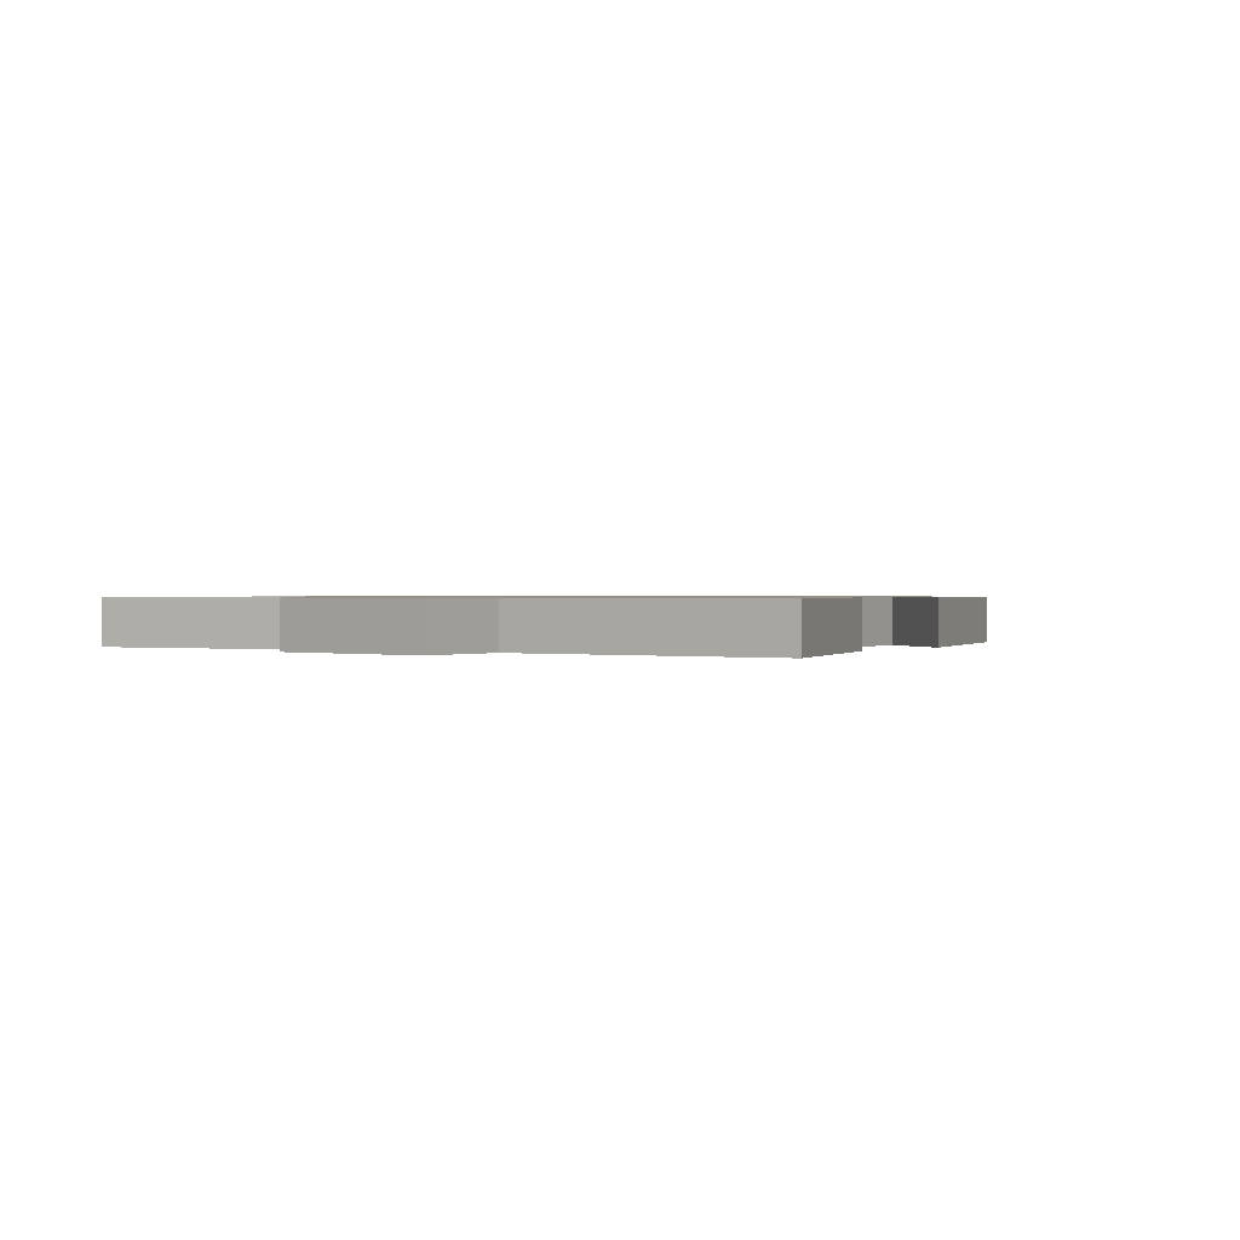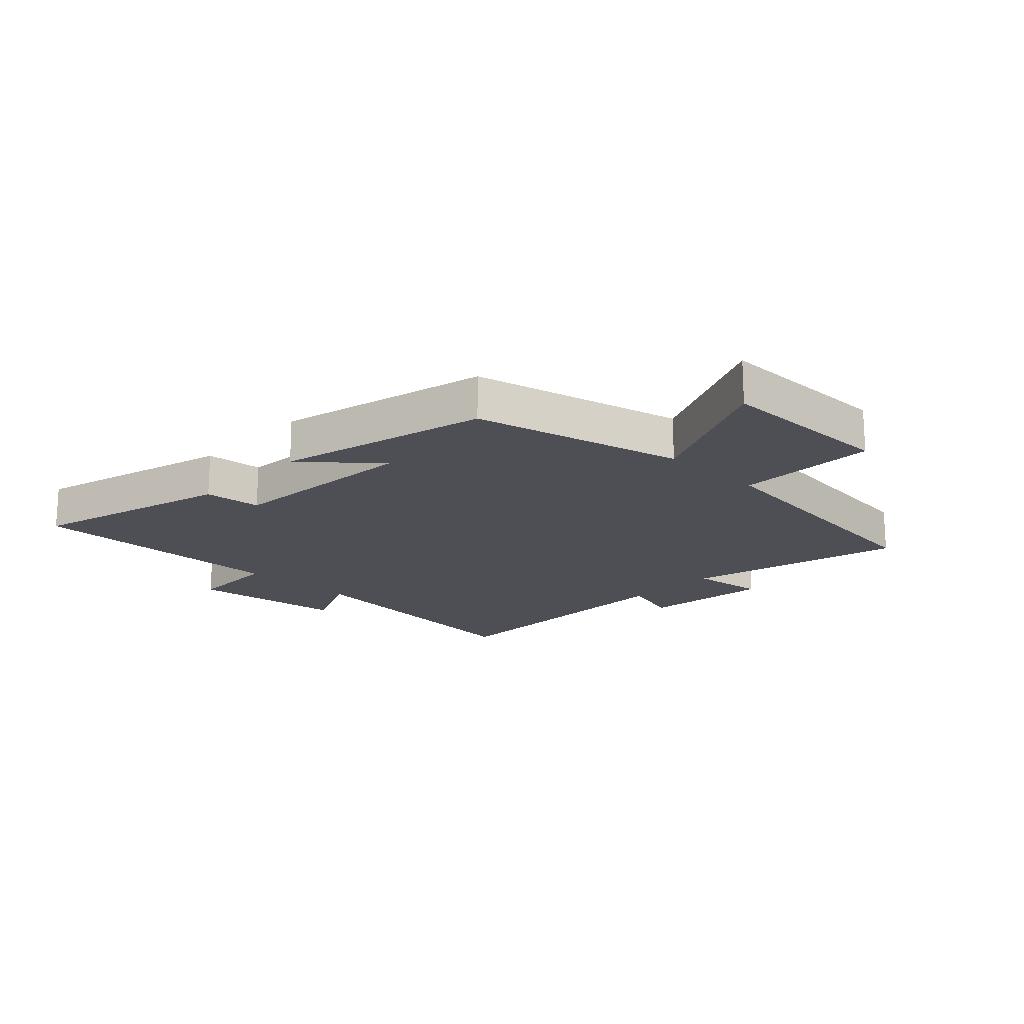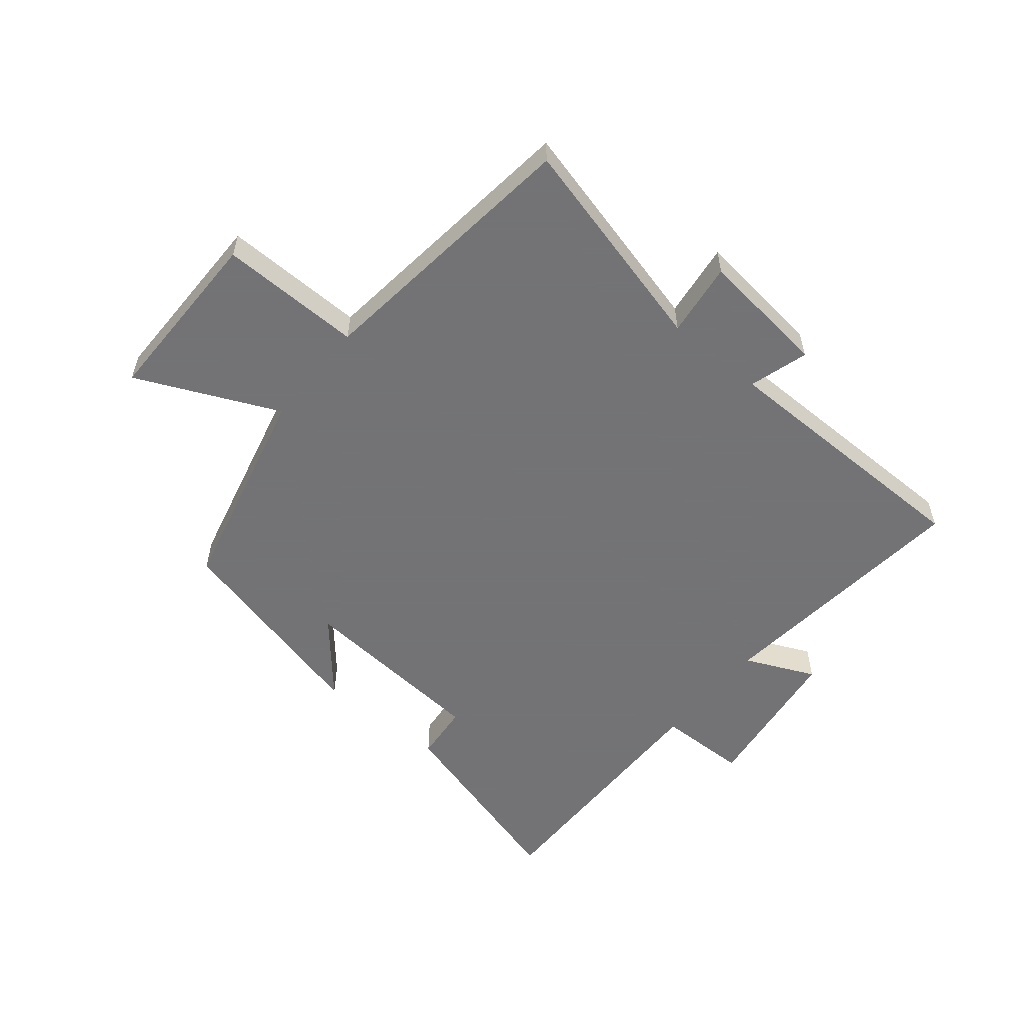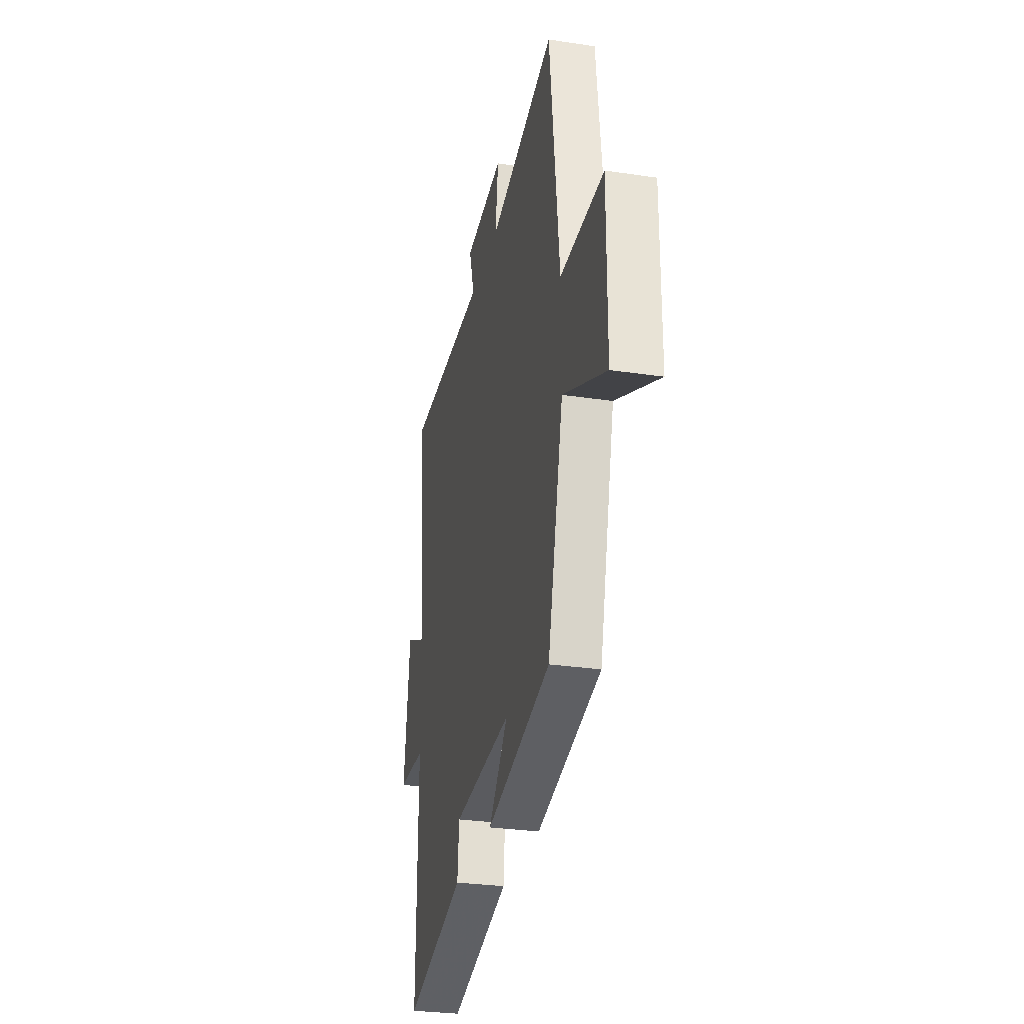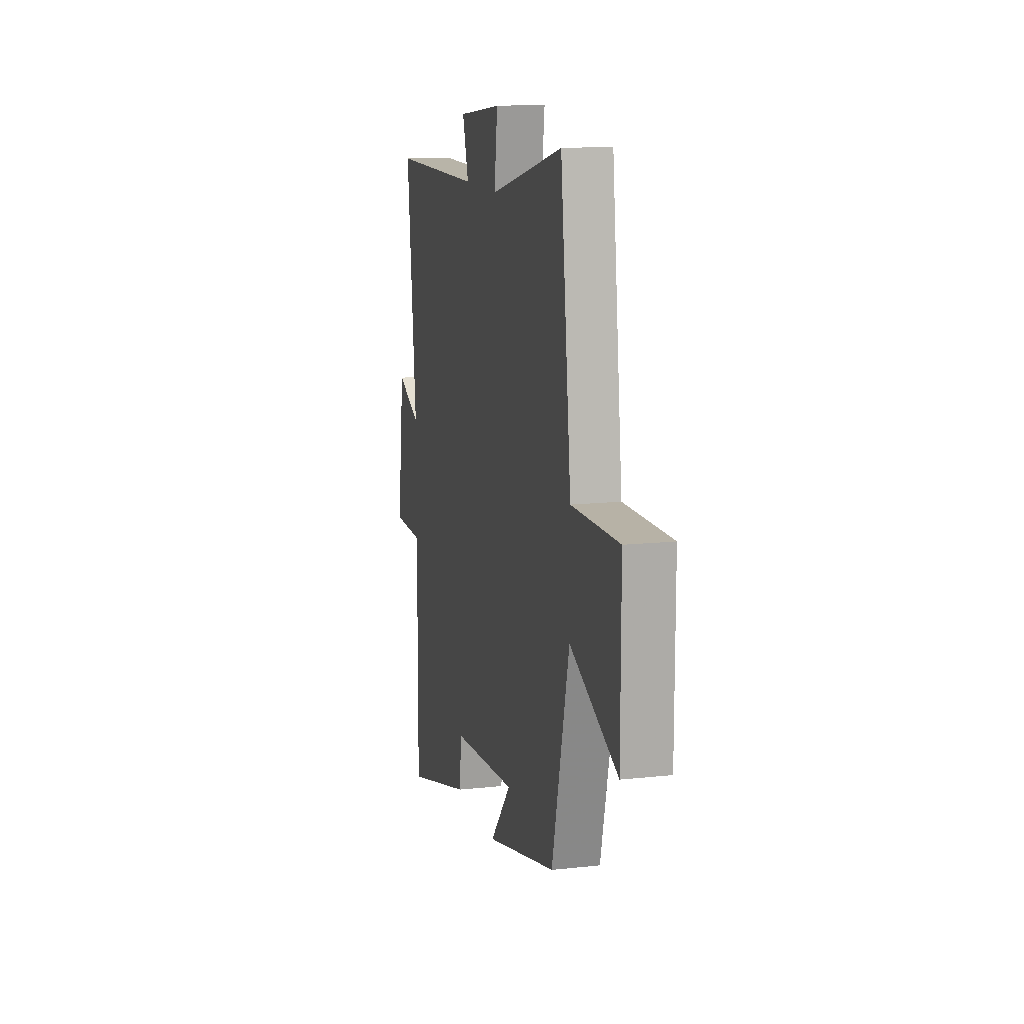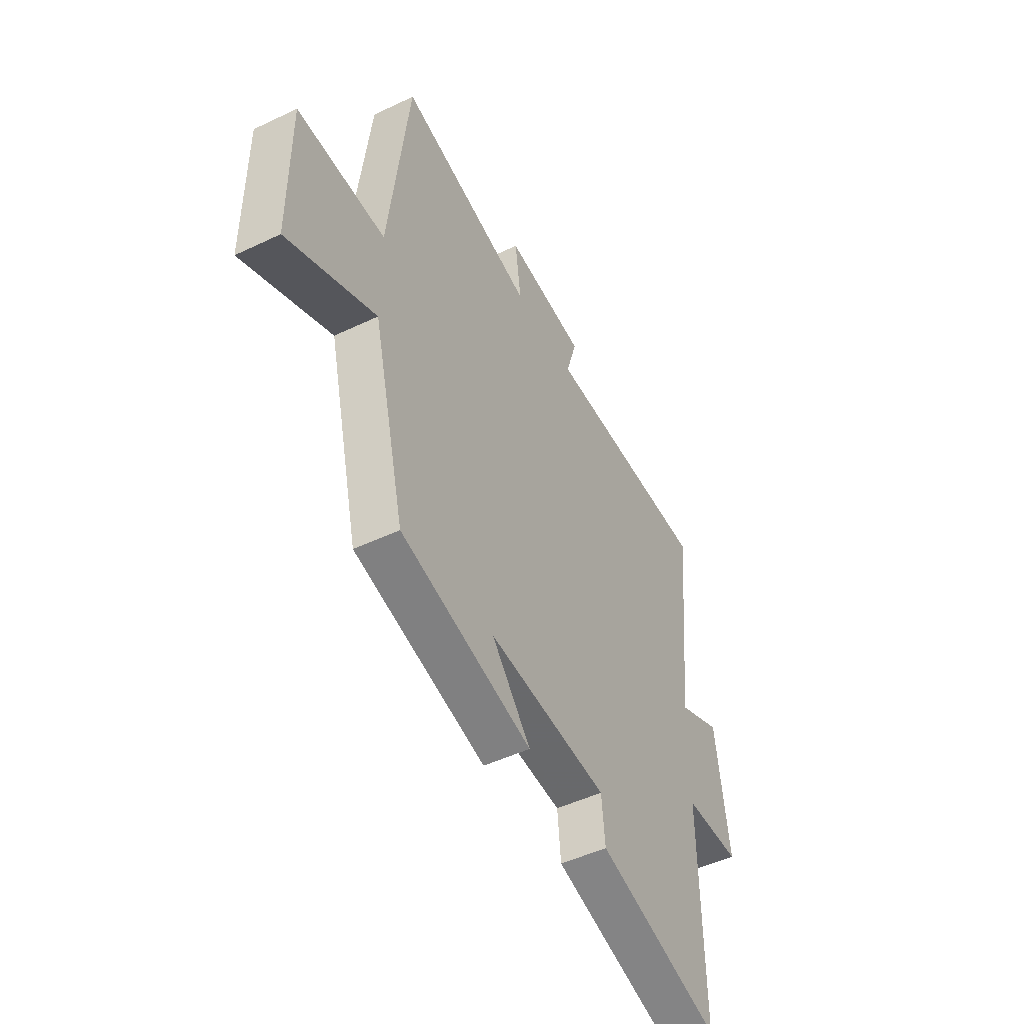
<metadata>
{"format":"obj","ext":"obj","renderer":"f3d","projection":"perspective","resolution":1024,"background":"white","views":[{"elev":0.7,"azim":123.1,"up":"+Y"},{"elev":-18.3,"azim":-133.7,"up":"+Y"},{"elev":-56.0,"azim":-39.4,"up":"+Y"},{"elev":-28.9,"azim":-102.7,"up":"+Z"},{"elev":13.4,"azim":-104.0,"up":"+Z"},{"elev":-48.8,"azim":-62.0,"up":"+Z"}]}
</metadata>
<code>
v 0.546 0.07 0.497
v 0.5 0.07 0.055
v 0.617 0.07 0.108
v 0.651 0.07 -0.152
v 0.5 0.07 -0.155
v 0.504 0.07 -0.594
v 0.169 0.07 -0.5
v 0.16 0.07 -0.404
v -0.164 0.07 -0.378
v -0.059 0.07 -0.5
v -0.414 0.07 -0.412
v -0.5 0.07 -0.057
v -0.738 0.07 -0.165
v -0.738 0.07 0.137
v -0.5 0.07 0.133
v -0.446 0.07 0.593
v -0.08 0.07 0.5
v -0.096 0.07 0.625
v 0.122 0.07 0.599
v 0.092 0.07 0.5
v 0.546 0 0.497
v 0.5 0 0.055
v 0.617 0 0.108
v 0.651 0 -0.152
v 0.5 0 -0.155
v 0.504 0 -0.594
v 0.169 0 -0.5
v 0.16 0 -0.404
v -0.164 0 -0.378
v -0.059 0 -0.5
v -0.414 0 -0.412
v -0.5 0 -0.057
v -0.738 0 -0.165
v -0.738 0 0.137
v -0.5 0 0.133
v -0.446 0 0.593
v -0.08 0 0.5
v -0.096 0 0.625
v 0.122 0 0.599
v 0.092 0 0.5
f 17 18 19 20
f 17 20 1 2
f 15 16 17 2
f 12 13 14 15
f 12 15 2
f 9 10 11 12
f 8 9 12 2
f 5 6 7 8
f 5 8 2 3
f 3 4 5
f 40 39 38 37
f 22 21 40 37
f 22 37 36 35
f 35 34 33 32
f 22 35 32
f 32 31 30 29
f 22 32 29 28
f 28 27 26 25
f 23 22 28 25
f 25 24 23
f 1 21 22 2
f 2 22 23 3
f 3 23 24 4
f 4 24 25 5
f 5 25 26 6
f 6 26 27 7
f 7 27 28 8
f 8 28 29 9
f 9 29 30 10
f 10 30 31 11
f 11 31 32 12
f 12 32 33 13
f 13 33 34 14
f 14 34 35 15
f 15 35 36 16
f 16 36 37 17
f 17 37 38 18
f 18 38 39 19
f 19 39 40 20
f 20 40 21 1

</code>
